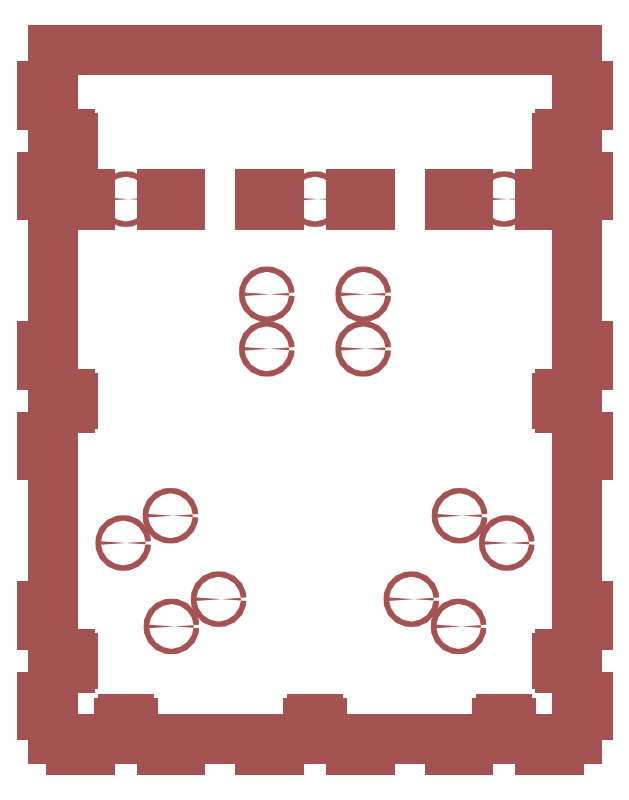
<metadata>
{"format":"dxf","ext":"dxf","renderer":"ezdxf+matplotlib","layout":"modelspace","background":"white","min_lineweight":24,"dpi":150}
</metadata>
<code>
0
SECTION
2
ENTITIES
0
LINE
8
0
10
6
20
355
30
0
11
2.771e-09
21
355
31
0
0
LINE
8
0
10
234
20
300
30
0
11
224
21
300
31
0
0
CIRCLE
8
0
10
44.52
20
113.9
30
0
40
1.5
0
CIRCLE
8
0
10
46
20
303
30
0
40
1.5
0
LINE
8
0
10
12
20
336.5
30
0
11
12
21
339
31
0
0
LINE
8
0
10
2.502e-09
20
305
30
0
11
2.556e-09
21
315
31
0
0
LINE
8
0
10
6
20
305
30
0
11
2.502e-09
21
305
31
0
0
LINE
8
0
10
6
20
315
30
0
11
2.556e-09
21
315
31
0
0
CIRCLE
8
0
10
150
20
303
30
0
40
1.5
0
CIRCLE
8
0
10
254
20
303
30
0
40
1.5
0
LINE
8
0
10
44.5
20
6
30
0
11
26
21
6
31
0
0
LINE
8
0
10
6
20
6
30
0
11
6
21
19.01
31
0
0
LINE
8
0
10
15
20
47.51
30
0
11
17
21
47.51
31
0
0
LINE
8
0
10
15
20
50.51
30
0
11
17
21
50.51
31
0
0
LINE
8
0
10
15
20
190.5
30
0
11
17
21
190.5
31
0
0
LINE
8
0
10
15
20
193.5
30
0
11
17
21
193.5
31
0
0
LINE
8
0
10
15
20
333.5
30
0
11
17
21
333.5
31
0
0
LINE
8
0
10
15
20
336.5
30
0
11
17
21
336.5
31
0
0
LINE
8
0
10
294
20
336.5
30
0
11
288
21
336.5
31
0
0
LINE
8
0
10
294
20
333.5
30
0
11
288
21
333.5
31
0
0
LINE
8
0
10
294
20
193.5
30
0
11
288
21
193.5
31
0
0
LINE
8
0
10
294
20
190.5
30
0
11
288
21
190.5
31
0
0
LINE
8
0
10
294
20
162
30
0
11
294
21
79
31
0
0
LINE
8
0
10
294
20
50.5
30
0
11
288
21
50.5
31
0
0
LINE
8
0
10
294
20
47.5
30
0
11
288
21
47.5
31
0
0
LINE
8
0
10
76
20
6
30
0
11
76
21
1.11e-11
31
0
0
LINE
8
0
10
252.5
20
15
30
0
11
250
21
15
31
0
0
LINE
8
0
10
252.5
20
15
30
0
11
252.5
21
17
31
0
0
LINE
8
0
10
44.5
20
12
30
0
11
42
21
12
31
0
0
LINE
8
0
10
294
20
355
30
0
11
294
21
336.5
31
0
0
LINE
8
0
10
285
20
190.5
30
0
11
283
21
190.5
31
0
0
LINE
8
0
10
12
20
190.5
30
0
11
12
21
188
31
0
0
LINE
8
0
10
284
20
6
30
0
11
284
21
1.997e-07
31
0
0
LINE
8
0
10
44.5
20
15
30
0
11
42
21
15
31
0
0
LINE
8
0
10
47.5
20
15
30
0
11
50
21
15
31
0
0
LINE
8
0
10
148.5
20
6
30
0
11
130
21
6
31
0
0
LINE
8
0
10
284
20
306
30
0
11
284
21
300
31
0
0
LINE
8
0
10
76
20
300
30
0
11
76
21
306
31
0
0
LINE
8
0
10
224
20
306
30
0
11
234
21
306
31
0
0
LINE
8
0
10
294
20
162
30
0
11
300
21
162
31
0
0
LINE
8
0
10
294
20
212
30
0
11
294
21
193.5
31
0
0
LINE
8
0
10
300
20
305
30
0
11
300
21
315
31
0
0
LINE
8
0
10
285
20
333.5
30
0
11
283
21
333.5
31
0
0
LINE
8
0
10
294
20
79
30
0
11
300
21
79
31
0
0
LINE
8
0
10
294
20
315
30
0
11
300
21
315
31
0
0
LINE
8
0
10
294
20
19
30
0
11
300
21
19
31
0
0
LINE
8
0
10
288
20
50.5
30
0
11
288
21
53
31
0
0
LINE
8
0
10
294
20
385
30
0
11
294
21
365
31
0
0
LINE
8
0
10
285
20
50.5
30
0
11
285
21
53
31
0
0
LINE
8
0
10
283
20
50.5
30
0
11
283
21
47.5
31
0
0
LINE
8
0
10
285
20
333.5
30
0
11
285
21
331
31
0
0
LINE
8
0
10
288
20
53
30
0
11
285
21
53
31
0
0
LINE
8
0
10
300
20
69
30
0
11
300
21
79
31
0
0
LINE
8
0
10
288
20
336.5
30
0
11
288
21
339
31
0
0
LINE
8
0
10
294
20
69
30
0
11
294
21
50.5
31
0
0
LINE
8
0
10
294
20
333.5
30
0
11
294
21
315
31
0
0
LINE
8
0
10
300
20
355
30
0
11
300
21
365
31
0
0
LINE
8
0
10
285
20
47.5
30
0
11
283
21
47.5
31
0
0
LINE
8
0
10
285
20
47.5
30
0
11
285
21
45
31
0
0
LINE
8
0
10
288
20
333.5
30
0
11
288
21
331
31
0
0
LINE
8
0
10
294
20
365
30
0
11
300
21
365
31
0
0
LINE
8
0
10
294
20
305
30
0
11
294
21
222
31
0
0
LINE
8
0
10
288
20
47.5
30
0
11
288
21
45
31
0
0
LINE
8
0
10
17
20
193.5
30
0
11
17
21
190.5
31
0
0
LINE
8
0
10
294
20
19
30
0
11
294
21
6
31
0
0
LINE
8
0
10
294
20
6
30
0
11
284
21
6
31
0
0
LINE
8
0
10
255.5
20
6
30
0
11
255.5
21
12
31
0
0
LINE
8
0
10
255.5
20
12
30
0
11
258
21
12
31
0
0
LINE
8
0
10
258
20
12
30
0
11
258
21
15
31
0
0
LINE
8
0
10
250
20
12
30
0
11
250
21
15
31
0
0
LINE
8
0
10
252.5
20
12
30
0
11
250
21
12
31
0
0
LINE
8
0
10
252.5
20
6
30
0
11
252.5
21
12
31
0
0
LINE
8
0
10
224
20
6
30
0
11
180
21
6
31
0
0
LINE
8
0
10
16
20
6
30
0
11
6
21
6
31
0
0
LINE
8
0
10
66
20
6
30
0
11
47.5
21
6
31
0
0
LINE
8
0
10
274
20
1.997e-07
30
0
11
284
21
1.997e-07
31
0
0
LINE
8
0
10
47.5
20
15
30
0
11
47.5
21
17
31
0
0
LINE
8
0
10
6
20
190.5
30
0
11
12
21
190.5
31
0
0
LINE
8
0
10
1.252e-09
20
29.01
30
0
11
1.245e-09
21
19.01
31
0
0
LINE
8
0
10
6
20
29.01
30
0
11
6
21
47.51
31
0
0
LINE
8
0
10
12
20
331
30
0
11
15
21
331
31
0
0
LINE
8
0
10
6
20
47.51
30
0
11
12
21
47.51
31
0
0
LINE
8
0
10
6
20
193.5
30
0
11
6
21
212
31
0
0
LINE
8
0
10
-6.619e-11
20
222
30
0
11
-7.179e-11
21
212
31
0
0
LINE
8
0
10
285
20
50.5
30
0
11
283
21
50.5
31
0
0
LINE
8
0
10
15
20
193.5
30
0
11
15
21
196
31
0
0
LINE
8
0
10
6
20
172
30
0
11
6
21
190.5
31
0
0
LINE
8
0
10
1.275e-09
20
79.01
30
0
11
1.269e-09
21
69.01
31
0
0
LINE
8
0
10
294
20
222
30
0
11
300
21
222
31
0
0
LINE
8
0
10
12
20
47.51
30
0
11
12
21
45.01
31
0
0
LINE
8
0
10
17
20
333.5
30
0
11
17
21
336.5
31
0
0
LINE
8
0
10
294
20
212
30
0
11
300
21
212
31
0
0
LINE
8
0
10
47.5
20
17
30
0
11
44.5
21
17
31
0
0
LINE
8
0
10
47.5
20
12
30
0
11
50
21
12
31
0
0
LINE
8
0
10
255.5
20
17
30
0
11
252.5
21
17
31
0
0
LINE
8
0
10
234
20
6
30
0
11
234
21
1.996e-07
31
0
0
LINE
8
0
10
255.5
20
15
30
0
11
255.5
21
17
31
0
0
LINE
8
0
10
285
20
336.5
30
0
11
285
21
339
31
0
0
LINE
8
0
10
294
20
305
30
0
11
300
21
305
31
0
0
LINE
8
0
10
300
20
19
30
0
11
300
21
29
31
0
0
LINE
8
0
10
294
20
29
30
0
11
300
21
29
31
0
0
LINE
8
0
10
294
20
355
30
0
11
300
21
355
31
0
0
LINE
8
0
10
288
20
339
30
0
11
285
21
339
31
0
0
LINE
8
0
10
285
20
336.5
30
0
11
283
21
336.5
31
0
0
LINE
8
0
10
17
20
47.51
30
0
11
17
21
50.51
31
0
0
LINE
8
0
10
294
20
47.5
30
0
11
294
21
29
31
0
0
LINE
8
0
10
294
20
69
30
0
11
300
21
69
31
0
0
LINE
8
0
10
6
20
50.51
30
0
11
6
21
69.01
31
0
0
LINE
8
0
10
6
20
50.51
30
0
11
12
21
50.51
31
0
0
LINE
8
0
10
300
20
162
30
0
11
300
21
172
31
0
0
LINE
8
0
10
15
20
336.5
30
0
11
15
21
339
31
0
0
LINE
8
0
10
6
20
365
30
0
11
2.777e-09
21
365
31
0
0
LINE
8
0
10
6
20
336.5
30
0
11
12
21
336.5
31
0
0
LINE
8
0
10
130
20
300
30
0
11
120
21
300
31
0
0
LINE
8
0
10
66
20
300
30
0
11
76
21
300
31
0
0
LINE
8
0
10
16
20
300
30
0
11
16
21
306
31
0
0
LINE
8
0
10
180
20
306
30
0
11
180
21
300
31
0
0
LINE
8
0
10
15
20
50.51
30
0
11
15
21
53.01
31
0
0
LINE
8
0
10
12
20
53.01
30
0
11
15
21
53.01
31
0
0
LINE
8
0
10
16
20
306
30
0
11
26
21
306
31
0
0
LINE
8
0
10
294
20
172
30
0
11
300
21
172
31
0
0
LINE
8
0
10
12
20
188
30
0
11
15
21
188
31
0
0
LINE
8
0
10
6
20
79.01
30
0
11
1.275e-09
21
79.01
31
0
0
LINE
8
0
10
15
20
190.5
30
0
11
15
21
188
31
0
0
LINE
8
0
10
6
20
79.01
30
0
11
6
21
162
31
0
0
LINE
8
0
10
-9.042e-11
20
172
30
0
11
-9.782e-11
21
162
31
0
0
LINE
8
0
10
26
20
1.579e-12
30
0
11
26
21
6
31
0
0
LINE
8
0
10
66
20
1.119e-11
30
0
11
76
21
1.11e-11
31
0
0
LINE
8
0
10
252.5
20
6
30
0
11
234
21
6
31
0
0
LINE
8
0
10
274
20
6
30
0
11
255.5
21
6
31
0
0
LINE
8
0
10
44.5
20
15
30
0
11
44.5
21
17
31
0
0
LINE
8
0
10
283
20
336.5
30
0
11
283
21
333.5
31
0
0
LINE
8
0
10
288
20
331
30
0
11
285
21
331
31
0
0
LINE
8
0
10
148.5
20
6
30
0
11
148.5
21
12
31
0
0
LINE
8
0
10
154
20
12
30
0
11
154
21
15
31
0
0
LINE
8
0
10
148.5
20
12
30
0
11
146
21
12
31
0
0
LINE
8
0
10
170
20
6
30
0
11
170
21
1.996e-07
31
0
0
LINE
8
0
10
151.5
20
17
30
0
11
148.5
21
17
31
0
0
LINE
8
0
10
120
20
1.996e-07
30
0
11
130
21
1.996e-07
31
0
0
LINE
8
0
10
148.5
20
15
30
0
11
148.5
21
17
31
0
0
LINE
8
0
10
151.5
20
6
30
0
11
151.5
21
12
31
0
0
LINE
8
0
10
180
20
6
30
0
11
180
21
1.996e-07
31
0
0
LINE
8
0
10
151.5
20
15
30
0
11
151.5
21
17
31
0
0
LINE
8
0
10
151.5
20
15
30
0
11
154
21
15
31
0
0
LINE
8
0
10
170
20
1.996e-07
30
0
11
180
21
1.996e-07
31
0
0
LINE
8
0
10
146
20
12
30
0
11
146
21
15
31
0
0
LINE
8
0
10
130
20
6
30
0
11
130
21
1.996e-07
31
0
0
LINE
8
0
10
288
20
193.5
30
0
11
288
21
196
31
0
0
LINE
8
0
10
6
20
315
30
0
11
6
21
333.5
31
0
0
LINE
8
0
10
6
20
222
30
0
11
6
21
305
31
0
0
LINE
8
0
10
12
20
333.5
30
0
11
12
21
331
31
0
0
LINE
8
0
10
12
20
45.01
30
0
11
15
21
45.01
31
0
0
LINE
8
0
10
285
20
190.5
30
0
11
285
21
188
31
0
0
LINE
8
0
10
6
20
69.01
30
0
11
1.269e-09
21
69.01
31
0
0
LINE
8
0
10
120
20
6
30
0
11
120
21
1.996e-07
31
0
0
LINE
8
0
10
288
20
45
30
0
11
285
21
45
31
0
0
LINE
8
0
10
12
20
196
30
0
11
15
21
196
31
0
0
LINE
8
0
10
47.5
20
6
30
0
11
47.5
21
12
31
0
0
LINE
8
0
10
224
20
1.996e-07
30
0
11
234
21
1.996e-07
31
0
0
LINE
8
0
10
50
20
12
30
0
11
50
21
15
31
0
0
LINE
8
0
10
2.777e-09
20
365
30
0
11
2.771e-09
21
355
31
0
0
LINE
8
0
10
15
20
333.5
30
0
11
15
21
331
31
0
0
LINE
8
0
10
6
20
336.5
30
0
11
6
21
355
31
0
0
LINE
8
0
10
6
20
222
30
0
11
-6.619e-11
21
222
31
0
0
LINE
8
0
10
285
20
193.5
30
0
11
283
21
193.5
31
0
0
LINE
8
0
10
6
20
365
30
0
11
6
21
385
31
0
0
LINE
8
0
10
6
20
212
30
0
11
-7.179e-11
21
212
31
0
0
LINE
8
0
10
15
20
47.51
30
0
11
15
21
45.01
31
0
0
LINE
8
0
10
12
20
50.51
30
0
11
12
21
53.01
31
0
0
LINE
8
0
10
288
20
196
30
0
11
285
21
196
31
0
0
LINE
8
0
10
6
20
193.5
30
0
11
12
21
193.5
31
0
0
LINE
8
0
10
288
20
188
30
0
11
285
21
188
31
0
0
LINE
8
0
10
6
20
19.01
30
0
11
1.245e-09
21
19.01
31
0
0
LINE
8
0
10
283
20
193.5
30
0
11
283
21
190.5
31
0
0
LINE
8
0
10
16
20
6
30
0
11
16
21
2.707e-13
31
0
0
LINE
8
0
10
6
20
385
30
0
11
294
21
385
31
0
0
LINE
8
0
10
26
20
306
30
0
11
26
21
300
31
0
0
LINE
8
0
10
120
20
306
30
0
11
130
21
306
31
0
0
LINE
8
0
10
170
20
300
30
0
11
180
21
300
31
0
0
LINE
8
0
10
224
20
300
30
0
11
224
21
306
31
0
0
LINE
8
0
10
284
20
300
30
0
11
274
21
300
31
0
0
LINE
8
0
10
130
20
306
30
0
11
130
21
300
31
0
0
LINE
8
0
10
120
20
300
30
0
11
120
21
306
31
0
0
LINE
8
0
10
66
20
306
30
0
11
66
21
300
31
0
0
LINE
8
0
10
12
20
339
30
0
11
15
21
339
31
0
0
LINE
8
0
10
6
20
333.5
30
0
11
12
21
333.5
31
0
0
LINE
8
0
10
294
20
190.5
30
0
11
294
21
172
31
0
0
LINE
8
0
10
6
20
29.01
30
0
11
1.252e-09
21
29.01
31
0
0
LINE
8
0
10
288
20
190.5
30
0
11
288
21
188
31
0
0
LINE
8
0
10
285
20
193.5
30
0
11
285
21
196
31
0
0
LINE
8
0
10
6
20
172
30
0
11
-9.042e-11
21
172
31
0
0
LINE
8
0
10
300
20
212
30
0
11
300
21
222
31
0
0
LINE
8
0
10
6
20
162
30
0
11
-9.782e-11
21
162
31
0
0
LINE
8
0
10
66
20
6
30
0
11
66
21
1.119e-11
31
0
0
LINE
8
0
10
224
20
6
30
0
11
224
21
1.996e-07
31
0
0
LINE
8
0
10
255.5
20
15
30
0
11
258
21
15
31
0
0
LINE
8
0
10
42
20
12
30
0
11
42
21
15
31
0
0
LINE
8
0
10
274
20
6
30
0
11
274
21
1.997e-07
31
0
0
LINE
8
0
10
26
20
1.579e-12
30
0
11
16
21
2.707e-13
31
0
0
LINE
8
0
10
44.5
20
6
30
0
11
44.5
21
12
31
0
0
LINE
8
0
10
170
20
300
30
0
11
170
21
306
31
0
0
LINE
8
0
10
170
20
306
30
0
11
180
21
306
31
0
0
LINE
8
0
10
26
20
300
30
0
11
16
21
300
31
0
0
LINE
8
0
10
274
20
306
30
0
11
284
21
306
31
0
0
LINE
8
0
10
234
20
306
30
0
11
234
21
300
31
0
0
LINE
8
0
10
12
20
193.5
30
0
11
12
21
196
31
0
0
LINE
8
0
10
151.5
20
12
30
0
11
154
21
12
31
0
0
LINE
8
0
10
148.5
20
15
30
0
11
146
21
15
31
0
0
LINE
8
0
10
170
20
6
30
0
11
151.5
21
6
31
0
0
LINE
8
0
10
120
20
6
30
0
11
76
21
6
31
0
0
LINE
8
0
10
274
20
300
30
0
11
274
21
306
31
0
0
LINE
8
0
10
76
20
306
30
0
11
66
21
306
31
0
0
CIRCLE
8
0
10
70.5
20
128.9
30
0
40
1.5
0
CIRCLE
8
0
10
123.5
20
250.7
30
0
40
1.5
0
CIRCLE
8
0
10
71.02
20
67.95
30
0
40
1.5
0
CIRCLE
8
0
10
97
20
82.95
30
0
40
1.5
0
CIRCLE
8
0
10
123.5
20
220.7
30
0
40
1.5
0
CIRCLE
8
0
10
176.5
20
250.7
30
0
40
1.5
0
CIRCLE
8
0
10
176.5
20
220.7
30
0
40
1.5
0
CIRCLE
8
0
10
255.5
20
113.9
30
0
40
1.5
0
CIRCLE
8
0
10
229.5
20
128.9
30
0
40
1.5
0
CIRCLE
8
0
10
203
20
82.95
30
0
40
1.5
0
CIRCLE
8
0
10
229
20
67.95
30
0
40
1.5
0
ENDSEC
0
EOF

</code>
